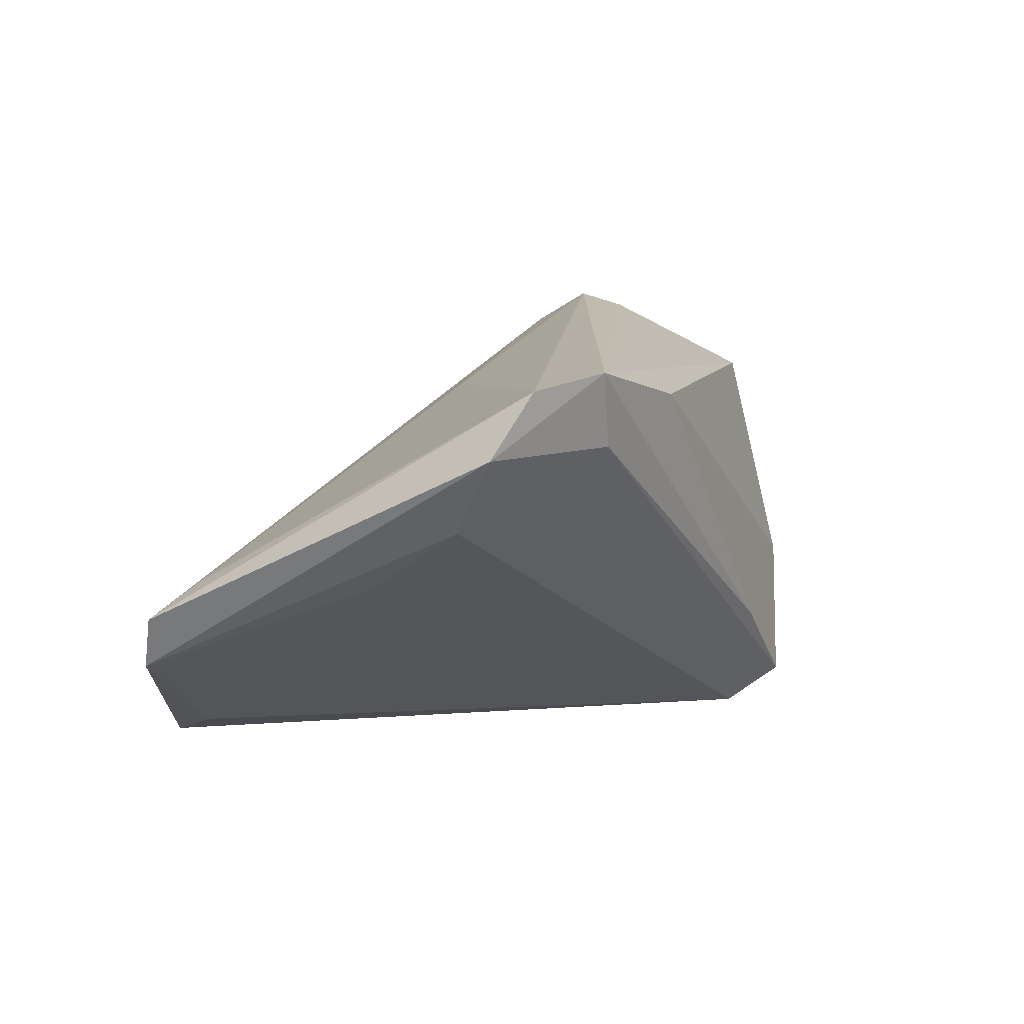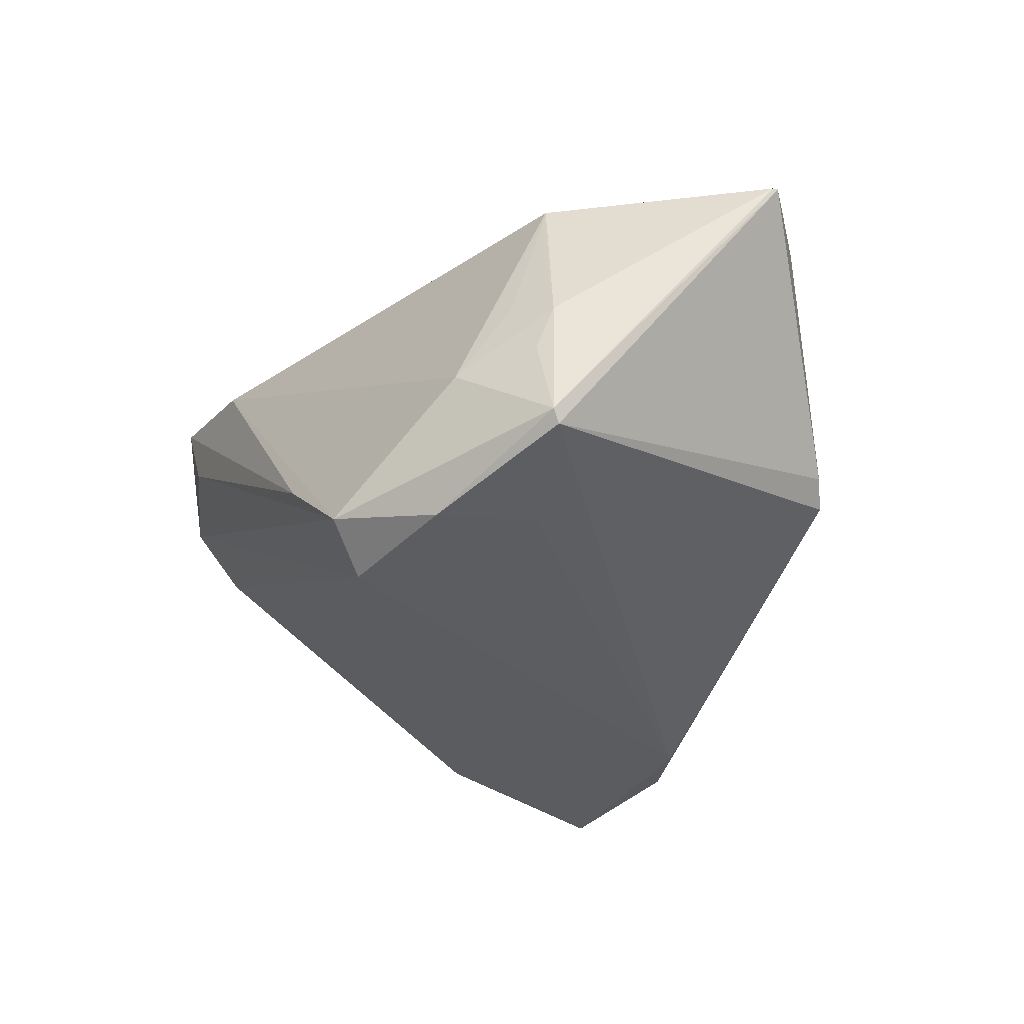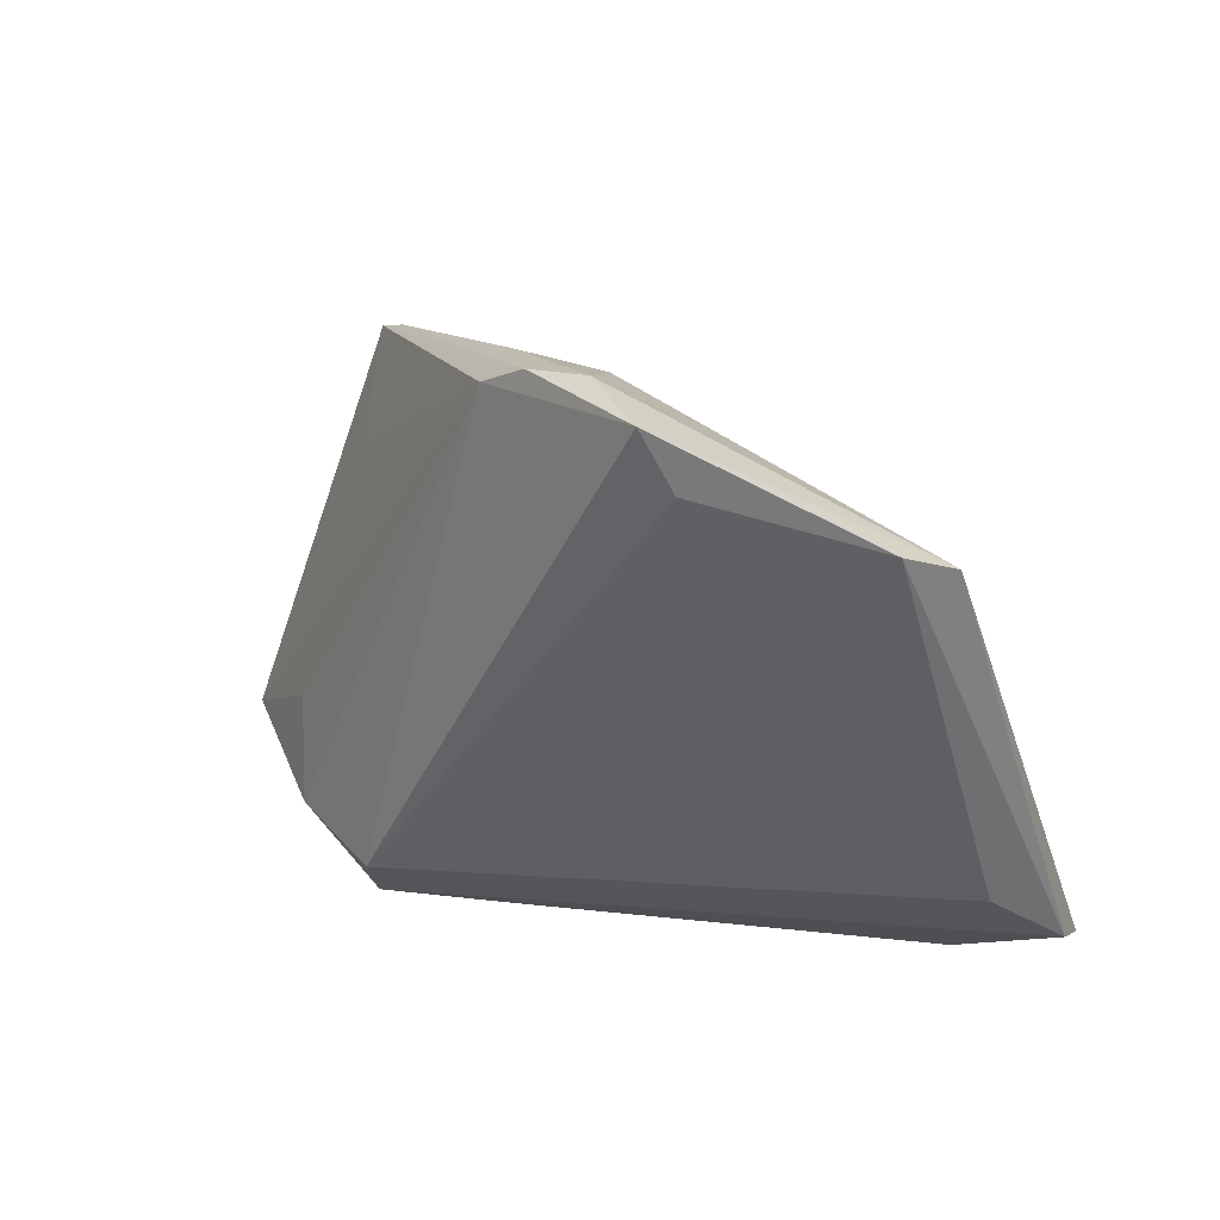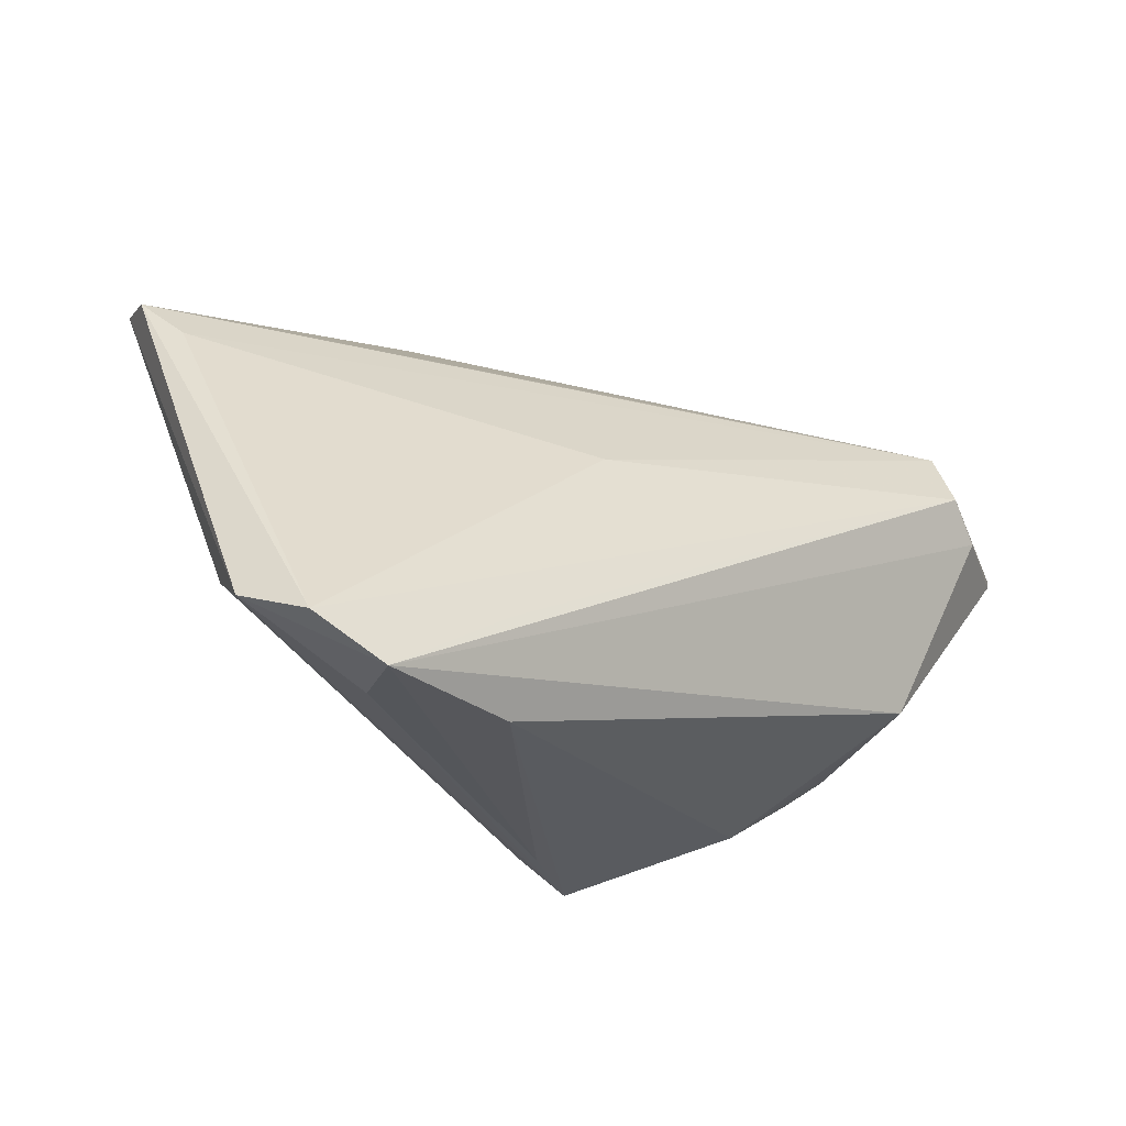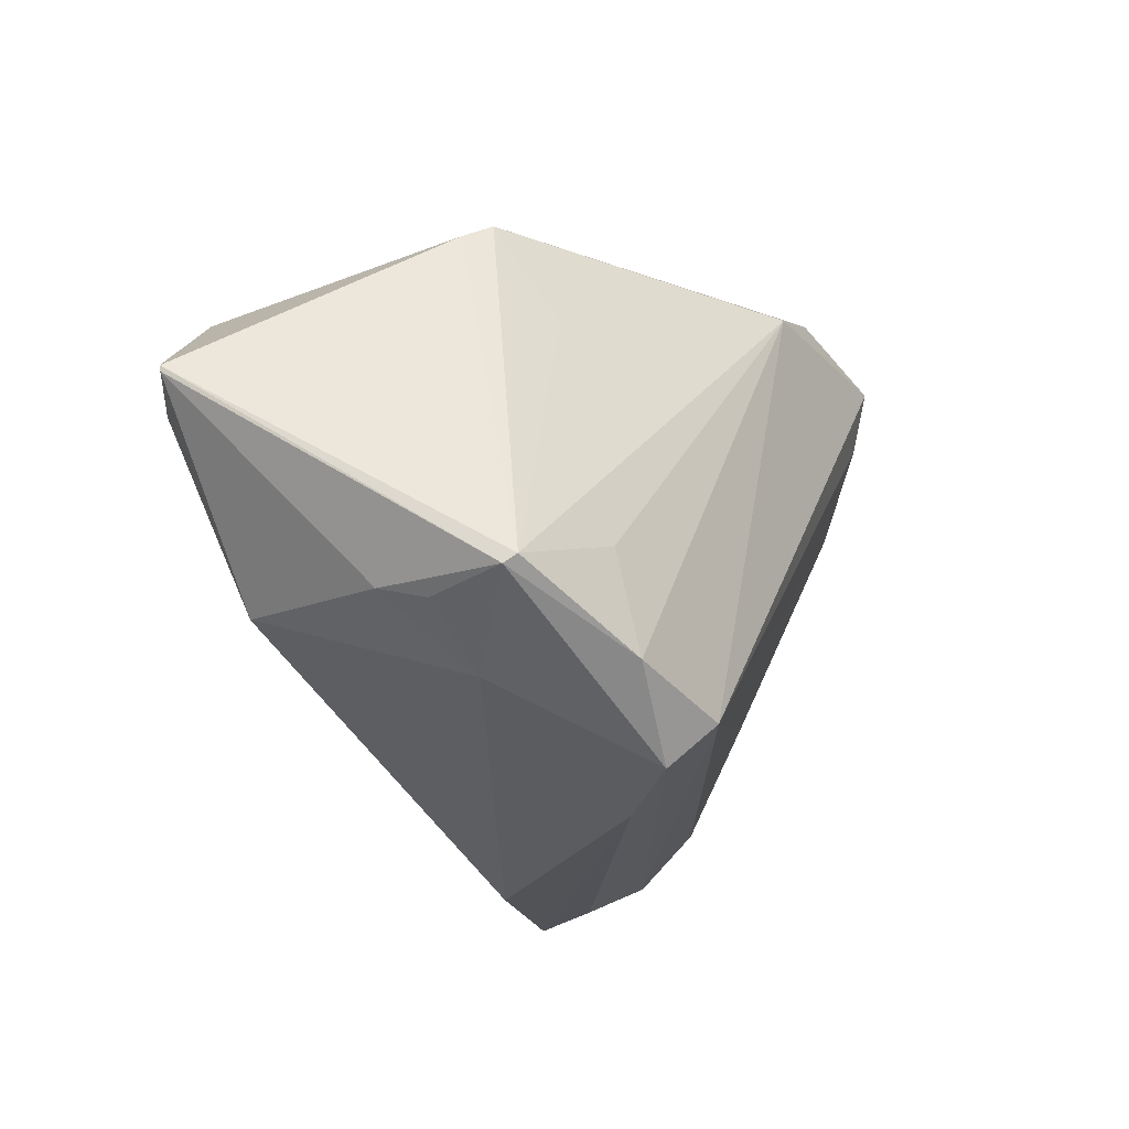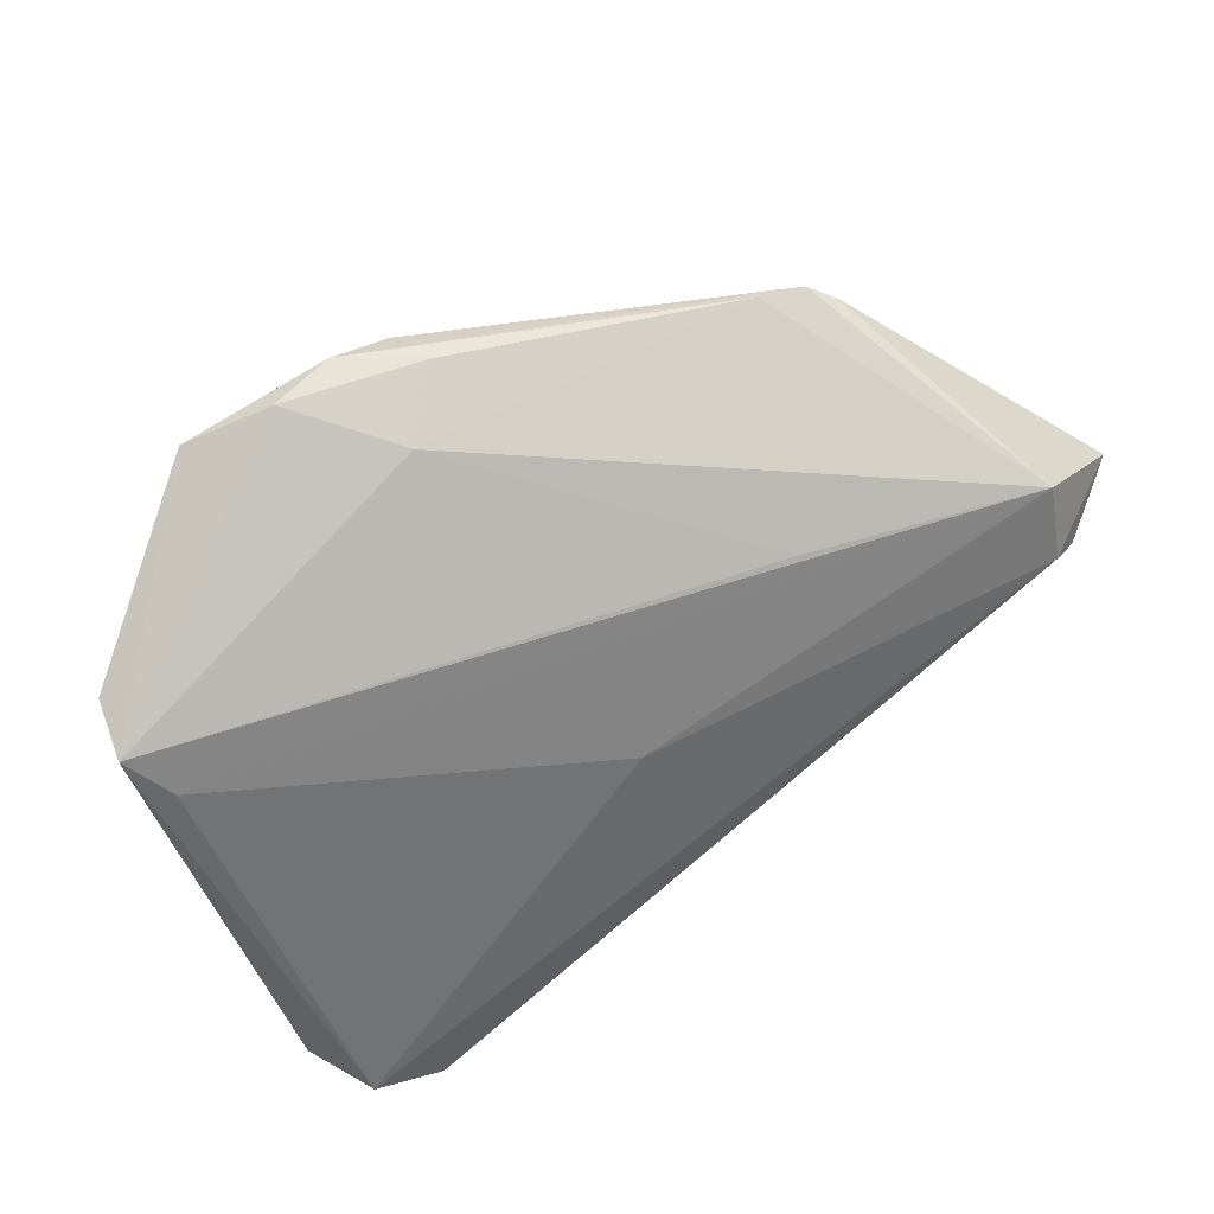
<metadata>
{"format":"obj","ext":"obj","renderer":"f3d","projection":"perspective","resolution":1024,"background":"white","views":[{"elev":11.7,"azim":-60.8,"up":"+Z"},{"elev":-34.3,"azim":60.8,"up":"+Z"},{"elev":17.5,"azim":-130.2,"up":"+Y"},{"elev":-27.1,"azim":-36.0,"up":"+Y"},{"elev":-22.2,"azim":119.9,"up":"+Y"},{"elev":63.8,"azim":-33.2,"up":"+Y"}]}
</metadata>
<code>
v -0.05631 0.01682 2.801e-05
v 0.04351 0.01354 0.02856
v 0.01523 0.02253 0.01524
v -0.02458 -0.03378 0.02371
v -0.02715 0.0386 -0.02442
v 0.02735 0.02035 -0.01495
v 0.04323 -0.01864 -0.007659
v -0.05366 -0.01986 0.009836
v -0.05839 0.02399 -0.01134
v 0.0482 0.009084 0.02651
v -0.01164 0.0357 -0.02661
v 0.02753 -0.02402 -0.02535
v -0.04005 0.02851 -0.02418
v -0.01912 0.03828 -0.02647
v -0.05654 -0.02593 0.01941
v 0.04465 0.02211 0.0238
v 0.05868 0.009427 0.01912
v -0.01669 0.0357 -0.01298
v 0.05858 0.008694 0.01906
v 0.03971 -0.01579 0.01593
v 0.03204 0.03304 -0.00831
v 0.012 -0.02728 -0.02691
v 0.03527 0.03076 -0.005899
v 0.02995 -0.01112 -0.02342
v -0.03765 0.03563 -0.02731
v 0.003701 -0.03378 -0.01104
v 0.03972 -0.01499 0.01923
v -0.06 0.02187 -0.004536
v -0.05194 -0.005773 0.0006786
v 0.03887 -0.01989 0.0008717
v -0.008774 0.00595 0.02044
v -0.02763 -0.02374 0.02834
v 0.03384 -0.02507 -0.008481
v -0.04321 -0.03378 0.02856
v 0.01613 -0.03295 -0.02224
v -0.04012 -0.03281 0.01927
v 0.04454 -0.01685 -0.001595
v -0.009795 0.03813 -0.02037
v 0.04564 -0.0177 -0.01848
v 0.02617 0.03418 -0.009481
v -0.05199 -0.02918 0.02712
v 0.04503 -0.01664 -0.02002
f 11 22 25
f 12 22 11
f 23 16 17
f 21 16 23
f 27 34 4
f 12 11 24
f 15 28 9
f 9 28 25
f 40 16 21
f 16 40 18
f 18 40 38
f 36 34 15
f 17 16 2
f 6 11 21
f 8 22 15
f 15 9 8
f 25 22 13
f 13 9 25
f 22 9 13
f 38 40 14
f 14 11 25
f 21 11 14
f 14 40 21
f 3 28 16
f 16 18 3
f 3 18 28
f 12 24 42
f 42 39 12
f 42 24 11
f 11 6 42
f 42 6 21
f 21 23 42
f 42 23 17
f 17 39 42
f 12 39 35
f 35 22 12
f 15 22 35
f 35 36 15
f 19 39 17
f 34 27 10
f 10 2 34
f 27 19 10
f 17 2 10
f 10 19 17
f 15 34 41
f 41 28 15
f 29 9 22
f 22 8 29
f 29 8 9
f 5 18 38
f 38 14 5
f 5 14 25
f 25 28 5
f 28 18 5
f 33 35 39
f 33 27 4
f 4 35 33
f 4 34 26
f 26 35 4
f 34 36 26
f 36 35 26
f 34 2 32
f 32 41 34
f 2 41 32
f 31 41 2
f 31 2 16
f 37 19 27
f 39 19 37
f 16 28 1
f 1 31 16
f 28 41 1
f 41 31 1
f 33 37 30
f 7 33 39
f 39 37 7
f 7 37 33
f 27 33 20
f 33 30 20
f 20 37 27
f 20 30 37

</code>
